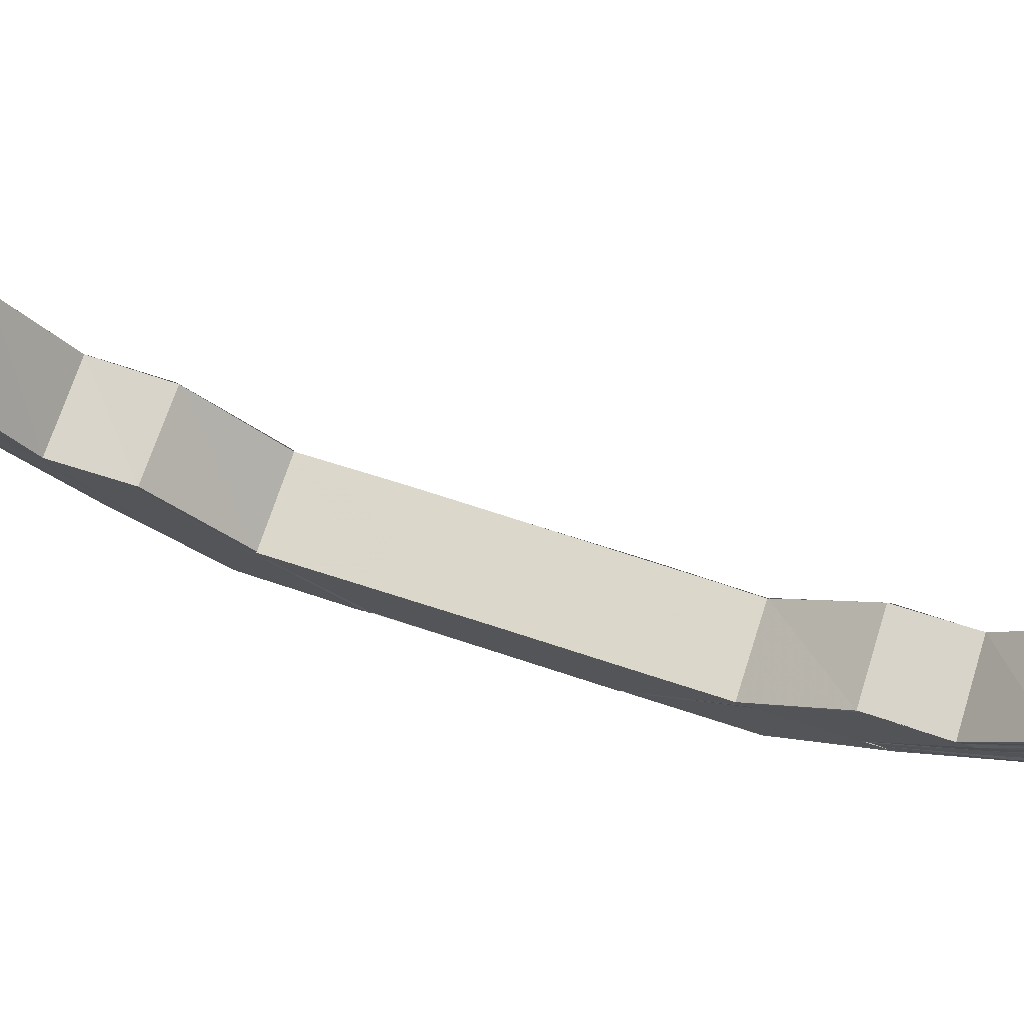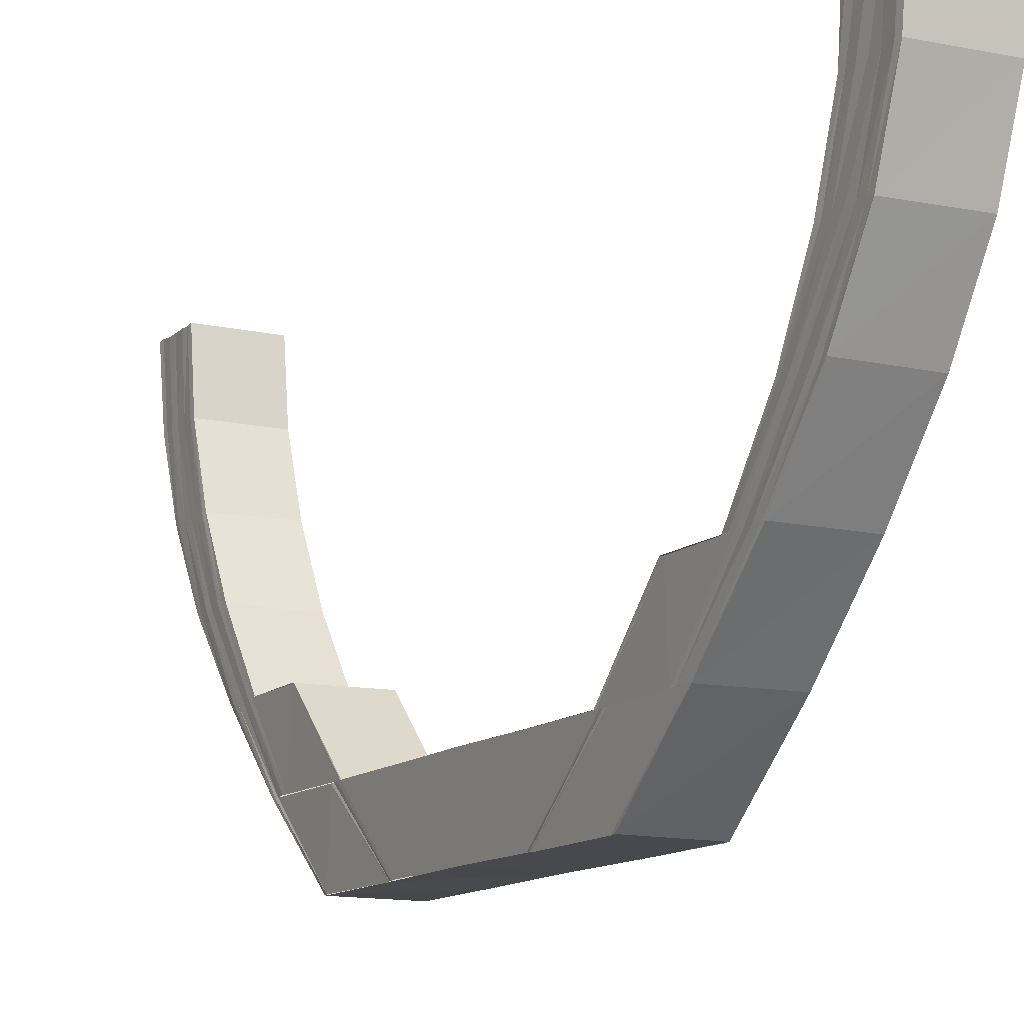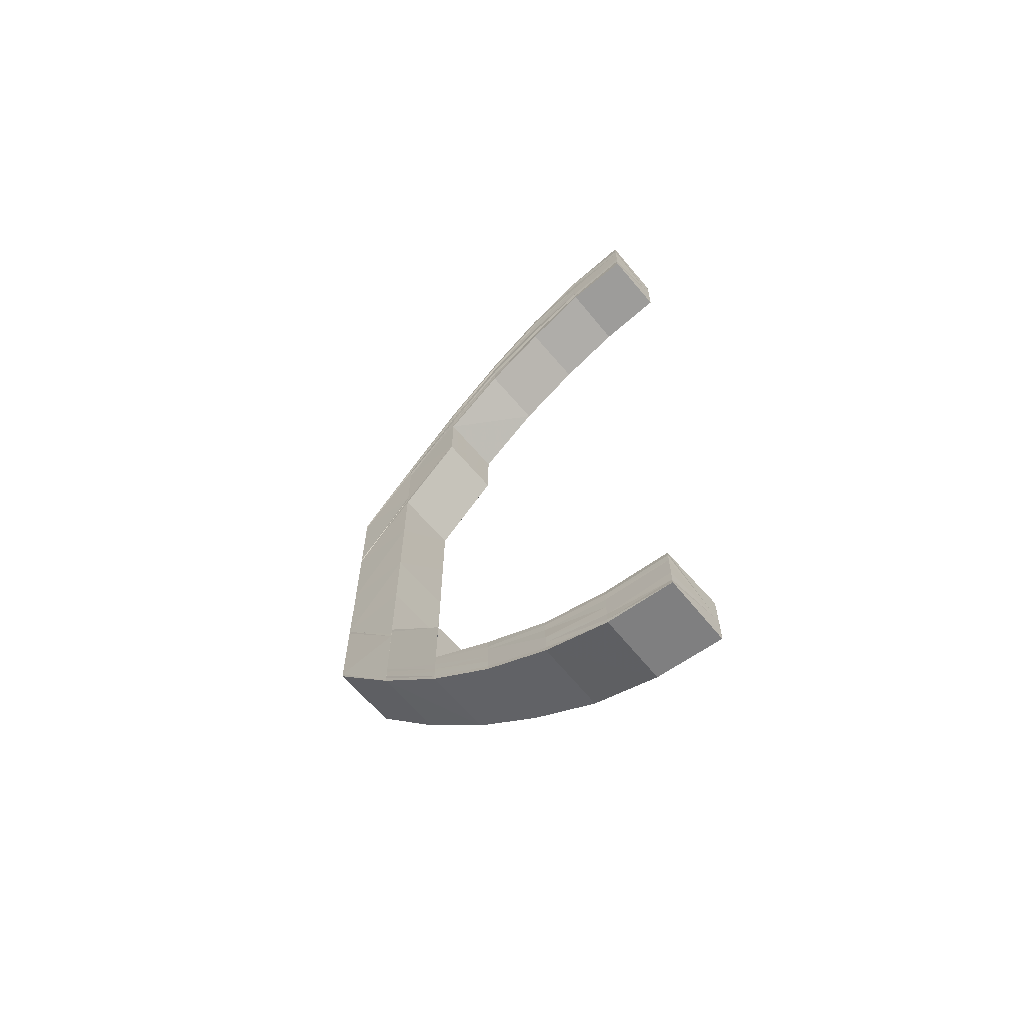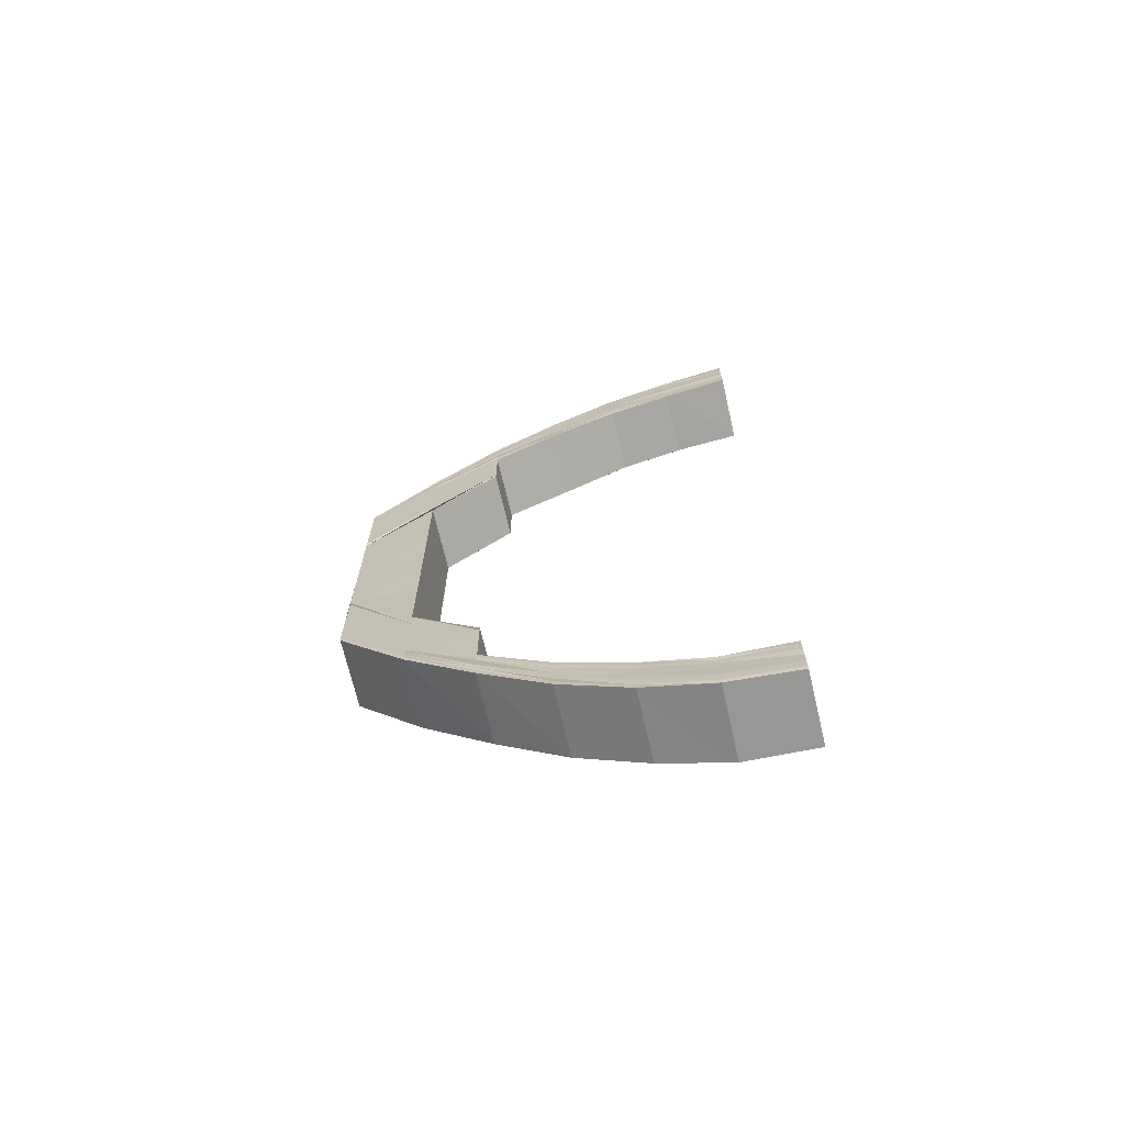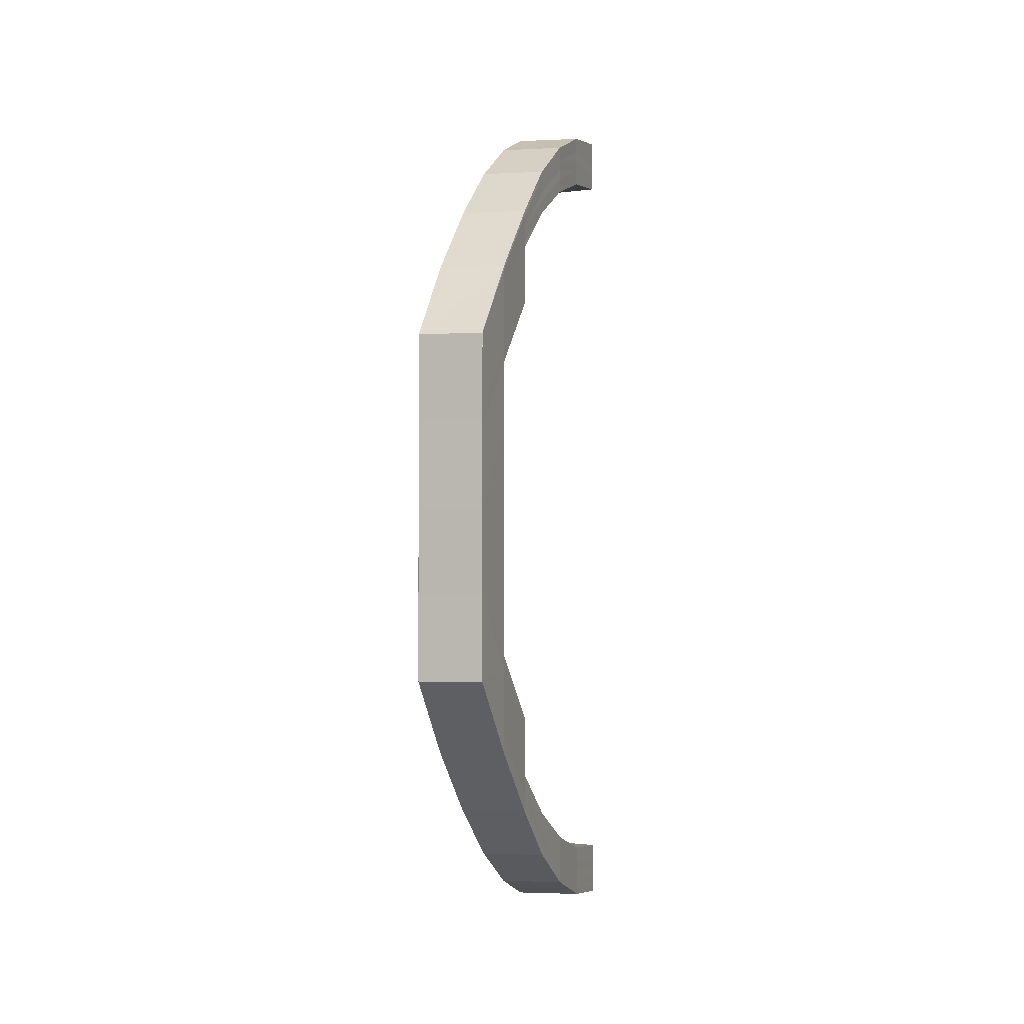
<metadata>
{"format":"obj","ext":"obj","renderer":"f3d","projection":"perspective","resolution":1024,"background":"white","views":[{"elev":74.2,"azim":107.8,"up":"+Y"},{"elev":-12.2,"azim":151.9,"up":"+Y"},{"elev":-63.8,"azim":130.3,"up":"+Z"},{"elev":-69.5,"azim":103.2,"up":"+Z"},{"elev":-1.4,"azim":18.0,"up":"+Z"}]}
</metadata>
<code>
o 28022
v 2242 1899 7.063
v 2242 1899 7.061
v 2242 1899 7.062
v 2242 1899 7.057
v 2242 1899 7.061
v 2242 1899 7.051
v 2242 1899 7.057
v 2242 1899 7.043
v 2242 1899 7.051
v 2242 1899 7.033
v 2242 1899 7.043
v 2242 1899 7.021
v 2242 1899 7.033
v 2242 1899 7.06
v 2242 1899 7.061
v 2242 1899 7.056
v 2242 1899 7.05
v 2242 1899 7.061
v 2242 1899 7.06
v 2242 1899 7.062
v 2242 1899 7.061
v 2242 1899 7.057
v 2242 1899 7.051
v 2242 1899 7.043
v 2242 1899 7.059
v 2242 1899 7.06
v 2242 1899 7.058
v 2242 1899 7.055
v 2242 1899 7.057
v 2242 1899 7.058
v 2242 1899 7.056
v 2242 1899 7.053
v 2242 1899 7.049
v 2242 1899 7.042
v 2242 1899 7.033
v 2242 1899 7.055
v 2242 1899 7.056
v 2242 1899 7.055
v 2242 1899 7.021
v 2242 1899 7.032
v 2242 1899 7.054
v 2242 1899 7.054
v 2242 1899 7.055
v 2242 1899 7.053
v 2242 1899 7.054
v 2242 1899 7.052
v 2242 1899 7.051
v 2242 1899 7.05
v 2242 1899 7.053
v 2242 1899 7.053
v 2242 1899 7.054
v 2242 1899 7.05
v 2242 1899 7.049
v 2242 1899 7.044
v 2242 1899 7.044
v 2242 1899 7.037
v 2242 1899 7.037
v 2242 1899 7.045
v 2242 1899 7.044
v 2242 1899 7.038
v 2242 1899 7.037
v 2242 1899 7.046
v 2242 1899 7.039
v 2242 1899 7.029
v 2242 1899 7.029
v 2242 1899 7.03
v 2242 1899 7.019
v 2242 1899 7.04
v 2242 1899 7.031
v 2242 1899 7.048
v 2242 1899 7.041
v 2242 1899 7.021
v 2242 1899 7.021
v 2242 1899 7.02
v 2242 1899 7.008
v 2242 1899 7.008
v 2242 1899 7.02
v 2242 1899 7.008
v 2242 1899 7.008
v 2242 1899 7.018
v 2242 1899 7.028
v 2242 1899 7.007
v 2242 1899 7.018
v 2242 1899 7.028
v 2242 1899 6.996
v 2242 1899 7.037
v 2242 1899 7.028
v 2242 1899 7.028
v 2242 1899 7.018
v 2242 1899 6.996
v 2242 1899 7.037
v 2242 1899 7.044
v 2242 1899 7.044
v 2242 1899 7.037
v 2242 1899 7.045
v 2242 1899 7.038
v 2242 1899 7.046
v 2242 1899 7.039
v 2242 1899 7.051
v 2242 1899 7.052
v 2242 1899 7.05
v 2242 1899 7.049
v 2242 1899 7.044
v 2242 1899 7.044
v 2242 1899 7.037
v 2242 1899 7.05
v 2242 1899 7.049
v 2242 1899 7.053
v 2242 1899 7.053
v 2242 1899 7.054
v 2242 1899 7.054
v 2242 1899 7.053
v 2242 1899 7.054
v 2242 1899 7.053
v 2242 1899 7.054
v 2242 1899 7.055
v 2242 1899 7.054
v 2242 1899 7.056
v 2242 1899 7.055
v 2242 1899 7.058
v 2242 1899 7.054
v 2242 1899 7.055
v 2242 1899 7.056
v 2242 1899 7.058
v 2242 1899 7.06
v 2242 1899 7.061
v 2242 1899 7.062
v 2242 1899 7.063
v 2242 1899 7.057
v 2242 1899 7.06
v 2242 1899 7.053
v 2242 1899 7.059
v 2242 1899 7.061
v 2242 1899 7.048
v 2242 1899 7.055
v 2242 1899 7.06
v 2242 1899 7.062
v 2242 1899 7.061
v 2242 1899 7.063
v 2242 1899 7.056
v 2242 1899 7.049
v 2242 1899 7.04
v 2242 1899 7.029
v 2242 1899 7.029
v 2242 1899 7.018
v 2242 1899 7.018
v 2242 1899 7.028
v 2242 1899 7.018
v 2242 1899 7.028
v 2242 1899 7.018
v 2242 1899 7.03
v 2242 1899 7.041
v 2242 1899 7.031
v 2242 1899 7.05
v 2242 1899 7.042
v 2242 1899 7.032
v 2242 1899 7.057
v 2242 1899 7.061
v 2242 1899 7.061
v 2242 1899 7.062
v 2242 1899 7.061
v 2242 1899 7.063
v 2242 1899 7.057
v 2242 1899 7.057
v 2242 1899 7.057
v 2242 1899 7.051
v 2242 1899 7.051
v 2242 1899 7.051
v 2242 1899 7.051
v 2242 1899 7.043
v 2242 1899 7.043
v 2242 1899 7.043
v 2242 1899 7.043
v 2242 1899 7.033
v 2242 1899 7.033
v 2242 1899 7.021
v 2242 1899 7.021
v 2242 1899 7.021
v 2242 1899 7.033
v 2242 1899 7.033
v 2242 1899 7.02
v 2242 1899 7.008
v 2242 1899 7.008
v 2242 1899 7.02
v 2242 1899 7.021
v 2242 1899 7.021
v 2242 1899 7.008
v 2242 1899 7.019
v 2242 1899 7.007
v 2242 1899 6.996
v 2242 1899 7.009
v 2242 1899 7.009
v 2242 1899 6.996
v 2242 1899 6.984
v 2242 1899 6.984
v 2242 1899 6.983
v 2242 1899 6.983
v 2242 1899 6.97
v 2242 1899 6.97
v 2242 1899 6.97
v 2242 1899 6.958
v 2242 1899 6.973
v 2242 1899 6.948
v 2242 1899 6.959
v 2242 1899 6.94
v 2242 1899 6.949
v 2242 1899 6.934
v 2242 1899 6.94
v 2242 1899 6.93
v 2242 1899 6.934
v 2242 1899 6.929
v 2242 1899 6.93
v 2242 1899 6.929
v 2242 1899 6.93
v 2242 1899 6.93
v 2242 1899 6.934
v 2242 1899 6.934
v 2242 1899 6.94
v 2242 1899 6.94
v 2242 1899 6.949
v 2242 1899 6.948
v 2242 1899 6.959
v 2242 1899 6.958
v 2242 1899 6.97
v 2242 1899 6.93
v 2242 1899 6.929
v 2242 1899 6.929
v 2242 1899 6.93
v 2242 1899 6.934
v 2242 1899 6.93
v 2242 1899 6.934
v 2242 1899 6.94
v 2242 1899 6.931
v 2242 1899 6.931
v 2242 1899 6.933
v 2242 1899 6.935
v 2242 1899 6.933
v 2242 1899 6.94
v 2242 1899 6.948
v 2242 1899 6.941
v 2242 1899 6.936
v 2242 1899 6.934
v 2242 1899 6.949
v 2242 1899 6.958
v 2242 1899 6.959
v 2242 1899 6.97
v 2242 1899 6.949
v 2242 1899 6.942
v 2242 1899 6.959
v 2242 1899 6.97
v 2242 1899 6.971
v 2242 1899 6.938
v 2242 1899 6.95
v 2242 1899 6.944
v 2242 1899 6.96
v 2242 1899 6.971
v 2242 1899 6.983
v 2242 1899 6.983
v 2242 1899 6.972
v 2242 1899 6.983
v 2242 1899 6.972
v 2242 1899 6.963
v 2242 1899 6.962
v 2242 1899 6.963
v 2242 1899 6.973
v 2242 1899 6.963
v 2242 1899 6.973
v 2242 1899 6.963
v 2242 1899 6.954
v 2242 1899 6.954
v 2242 1899 6.955
v 2242 1899 6.963
v 2242 1899 6.963
v 2242 1899 6.973
v 2242 1899 6.954
v 2242 1899 6.947
v 2242 1899 6.942
v 2242 1899 6.947
v 2242 1899 6.938
v 2242 1899 6.942
v 2242 1899 6.937
v 2242 1899 6.939
v 2242 1899 6.938
v 2242 1899 6.939
v 2242 1899 6.938
v 2242 1899 6.942
v 2242 1899 6.942
v 2242 1899 6.947
v 2242 1899 6.947
v 2242 1899 6.955
v 2242 1899 6.937
v 2242 1899 6.936
v 2242 1899 6.941
v 2242 1899 6.946
v 2242 1899 6.938
v 2242 1899 6.942
v 2242 1899 6.947
v 2242 1899 6.954
v 2242 1899 6.936
v 2242 1899 6.937
v 2242 1899 6.935
v 2242 1899 6.936
v 2242 1899 6.935
v 2242 1899 6.933
v 2242 1899 6.938
v 2242 1899 6.931
v 2242 1899 6.934
v 2242 1899 6.93
v 2242 1899 6.933
v 2242 1899 6.933
v 2242 1899 6.931
v 2242 1899 6.929
v 2242 1899 6.931
v 2242 1899 6.93
v 2242 1899 6.93
v 2242 1899 6.935
v 2242 1899 6.936
v 2242 1899 6.936
v 2242 1899 6.937
v 2242 1899 6.937
v 2242 1899 6.939
v 2242 1899 6.938
v 2242 1899 6.938
v 2242 1899 6.941
v 2242 1899 6.945
v 2242 1899 6.939
v 2242 1899 6.942
v 2242 1899 6.942
v 2242 1899 6.946
v 2242 1899 6.947
v 2242 1899 6.947
v 2242 1899 6.955
v 2242 1899 6.954
v 2242 1899 6.953
v 2242 1899 6.961
v 2242 1899 6.951
v 2242 1899 7.018
v 2242 1899 7.018
v 2242 1899 7.028
v 2242 1899 7.007
v 2242 1899 7.007
v 2242 1899 6.984
v 2242 1899 6.984
v 2242 1899 6.973
v 2242 1899 6.973
v 2242 1899 6.973
v 2242 1899 6.963
v 2242 1899 6.973
v 2242 1899 6.963
v 2242 1899 6.962
v 2242 1899 6.963
v 2242 1899 6.973
v 2242 1899 6.953
v 2242 1899 6.951
v 2242 1899 6.961
v 2242 1899 6.95
v 2242 1899 6.96
v 2242 1899 6.944
v 2242 1899 6.949
v 2242 1899 6.942
v 2242 1899 6.941
v 2242 1899 6.959
v 2242 1899 6.949
v 2242 1899 6.94
v 2242 1899 6.934
v 2242 1899 6.959
v 2242 1899 6.97
v 2242 1899 6.971
v 2242 1899 6.971
v 2242 1899 6.983
v 2242 1899 6.983
v 2242 1899 6.972
v 2242 1899 6.984
v 2242 1899 6.972
v 2242 1899 6.984
v 2242 1899 6.935
v 2242 1899 6.936
v 2242 1899 6.938
v 2242 1899 6.945
v 2242 1899 6.954
v 2242 1899 6.939
f 1 2 3
f 2 4 5
f 4 6 7
f 6 8 9
f 8 10 11
f 10 12 13
f 5 14 15
f 7 16 14
f 9 17 16
f 18 14 19
f 20 21 18
f 21 22 14
f 22 23 16
f 23 24 17
f 14 16 25
f 14 25 26
f 19 25 27
f 16 28 25
f 16 17 28
f 25 28 29
f 25 29 30
f 27 29 31
f 28 32 29
f 17 33 28
f 28 33 32
f 17 34 33
f 11 34 17
f 24 35 34
f 29 32 36
f 29 36 37
f 31 36 38
f 35 39 40
f 13 40 34
f 38 41 42
f 36 41 43
f 41 44 45
f 36 46 41
f 32 46 36
f 46 47 41
f 47 48 44
f 41 47 49
f 49 50 51
f 52 53 50
f 54 55 53
f 56 57 55
f 47 58 52
f 58 59 48
f 58 60 54
f 60 61 59
f 62 58 47
f 46 62 47
f 63 60 58
f 62 63 58
f 63 64 60
f 64 65 60
f 66 64 63
f 64 67 65
f 68 66 63
f 68 63 62
f 69 66 68
f 70 62 46
f 70 68 62
f 32 70 46
f 33 70 32
f 71 68 70
f 33 71 70
f 71 69 68
f 34 71 33
f 34 40 71
f 40 69 71
f 40 72 69
f 73 72 40
f 72 74 69
f 72 75 74
f 75 76 74
f 74 76 77
f 76 78 77
f 77 78 67
f 78 79 67
f 67 79 80
f 67 80 65
f 65 80 81
f 79 82 80
f 80 83 84
f 79 85 82
f 56 81 86
f 81 87 86
f 88 89 87
f 85 90 82
f 86 91 92
f 93 94 92
f 92 91 95
f 91 96 95
f 95 96 97
f 96 98 97
f 92 95 99
f 95 97 100
f 99 95 100
f 101 92 99
f 102 93 101
f 103 92 101
f 104 105 103
f 106 104 107
f 108 106 109
f 110 108 111
f 107 101 112
f 109 112 113
f 114 102 112
f 115 114 113
f 113 112 116
f 112 101 117
f 112 117 116
f 101 99 117
f 116 117 118
f 117 99 119
f 117 119 118
f 99 100 119
f 118 119 120
f 121 115 120
f 122 121 120
f 123 122 120
f 124 123 120
f 125 124 120
f 126 125 120
f 127 126 120
f 128 127 120
f 119 129 120
f 119 100 129
f 120 129 130
f 100 131 129
f 100 97 131
f 129 132 130
f 129 131 132
f 130 132 133
f 97 134 131
f 97 98 134
f 131 135 132
f 131 134 135
f 132 136 133
f 132 135 136
f 133 136 137
f 136 138 137
f 137 138 139
f 135 140 136
f 136 140 138
f 134 141 135
f 135 141 140
f 134 142 141
f 98 142 134
f 98 143 142
f 144 143 98
f 144 145 143
f 146 145 144
f 147 146 144
f 148 146 147
f 149 150 147
f 143 151 142
f 142 151 152
f 142 152 141
f 151 153 152
f 141 152 154
f 141 154 140
f 152 153 155
f 152 155 154
f 153 156 155
f 140 154 157
f 140 157 138
f 138 157 158
f 158 159 160
f 138 161 162
f 157 163 161
f 164 165 159
f 157 166 164
f 154 166 157
f 166 167 163
f 154 155 166
f 168 169 165
f 166 170 168
f 155 170 166
f 170 171 167
f 155 156 170
f 172 173 169
f 170 174 172
f 156 174 170
f 174 175 171
f 156 176 174
f 177 178 175
f 176 177 174
f 174 177 179
f 179 180 173
f 181 176 156
f 181 182 176
f 183 182 181
f 184 183 181
f 185 186 180
f 187 183 184
f 188 187 184
f 189 187 188
f 189 190 187
f 185 191 73
f 191 192 73
f 191 193 192
f 190 193 187
f 193 85 192
f 190 194 193
f 194 195 193
f 193 196 85
f 196 197 85
f 196 198 197
f 198 199 197
f 200 201 199
f 194 202 195
f 201 203 204
f 203 205 206
f 205 207 208
f 207 209 210
f 209 211 212
f 211 213 214
f 215 214 216
f 217 216 218
f 219 218 220
f 221 220 222
f 223 222 224
f 225 226 215
f 226 227 228
f 225 228 229
f 230 226 225
f 231 225 217
f 231 229 232
f 233 230 225
f 233 225 231
f 234 230 233
f 235 234 233
f 236 233 231
f 235 233 236
f 237 234 235
f 236 231 238
f 238 231 219
f 238 232 239
f 240 236 238
f 241 235 236
f 241 236 240
f 242 235 241
f 242 237 235
f 240 238 243
f 243 238 221
f 243 239 244
f 245 244 246
f 245 243 223
f 247 240 243
f 247 243 245
f 248 240 247
f 248 241 240
f 249 247 245
f 250 245 198
f 249 245 250
f 251 249 250
f 252 241 248
f 252 242 241
f 253 248 247
f 253 247 249
f 254 252 248
f 254 248 253
f 255 249 251
f 255 253 249
f 256 255 251
f 256 251 257
f 258 256 257
f 259 256 258
f 260 259 258
f 261 259 260
f 195 261 260
f 202 261 195
f 202 262 261
f 262 263 261
f 264 262 202
f 265 264 202
f 266 264 265
f 267 268 265
f 262 269 263
f 270 271 266
f 272 270 266
f 272 273 274
f 275 276 271
f 276 277 278
f 277 279 280
f 279 281 282
f 281 283 284
f 285 284 286
f 287 286 288
f 289 288 290
f 291 292 285
f 293 291 287
f 294 293 289
f 291 295 296
f 293 296 297
f 294 297 298
f 299 300 295
f 301 299 291
f 302 291 293
f 302 303 291
f 304 301 302
f 301 299 237
f 304 301 237
f 299 281 237
f 281 305 237
f 306 304 237
f 306 304 307
f 308 306 237
f 307 309 302
f 308 306 310
f 310 311 307
f 312 308 237
f 211 312 237
f 312 308 313
f 314 312 313
f 313 315 310
f 316 237 242
f 317 316 242
f 318 316 317
f 317 242 252
f 319 318 317
f 320 318 319
f 321 317 252
f 319 317 321
f 321 252 254
f 322 320 319
f 323 320 322
f 324 319 321
f 322 319 324
f 325 321 254
f 324 321 325
f 326 305 322
f 327 322 324
f 282 322 327
f 328 326 327
f 327 324 329
f 329 324 325
f 330 327 329
f 280 327 330
f 331 328 330
f 332 331 333
f 278 330 333
f 333 330 269
f 330 329 269
f 269 329 334
f 329 325 334
f 269 334 263
f 263 334 335
f 334 325 336
f 334 336 335
f 325 254 336
f 335 336 255
f 336 254 253
f 336 253 255
f 337 338 339
f 337 340 148
f 340 341 148
f 340 90 341
f 90 190 341
f 90 342 190
f 342 343 190
f 342 344 343
f 344 345 343
f 346 347 345
f 348 349 344
f 350 349 348
f 349 351 352
f 350 353 349
f 354 353 350
f 355 354 350
f 356 354 355
f 357 356 355
f 354 358 353
f 359 356 357
f 356 360 354
f 360 358 354
f 361 360 356
f 359 361 356
f 208 361 359
f 362 359 357
f 206 359 362
f 363 364 359
f 364 365 361
f 366 363 362
f 367 366 368
f 204 362 368
f 368 362 369
f 368 369 370
f 370 369 371
f 369 372 371
f 371 372 373
f 372 374 373
f 373 374 375
f 373 375 90
f 85 373 90
f 365 314 376
f 210 376 361
f 361 376 360
f 376 377 360
f 360 377 358
f 376 313 377
f 212 313 376
f 313 310 377
f 377 310 378
f 377 378 358
f 310 307 378
f 358 378 379
f 358 379 353
f 353 379 380
f 379 294 380
f 380 294 270
f 378 381 379
f 378 307 381
f 379 381 294
f 307 302 381
f 381 293 294
f 381 302 293

</code>
